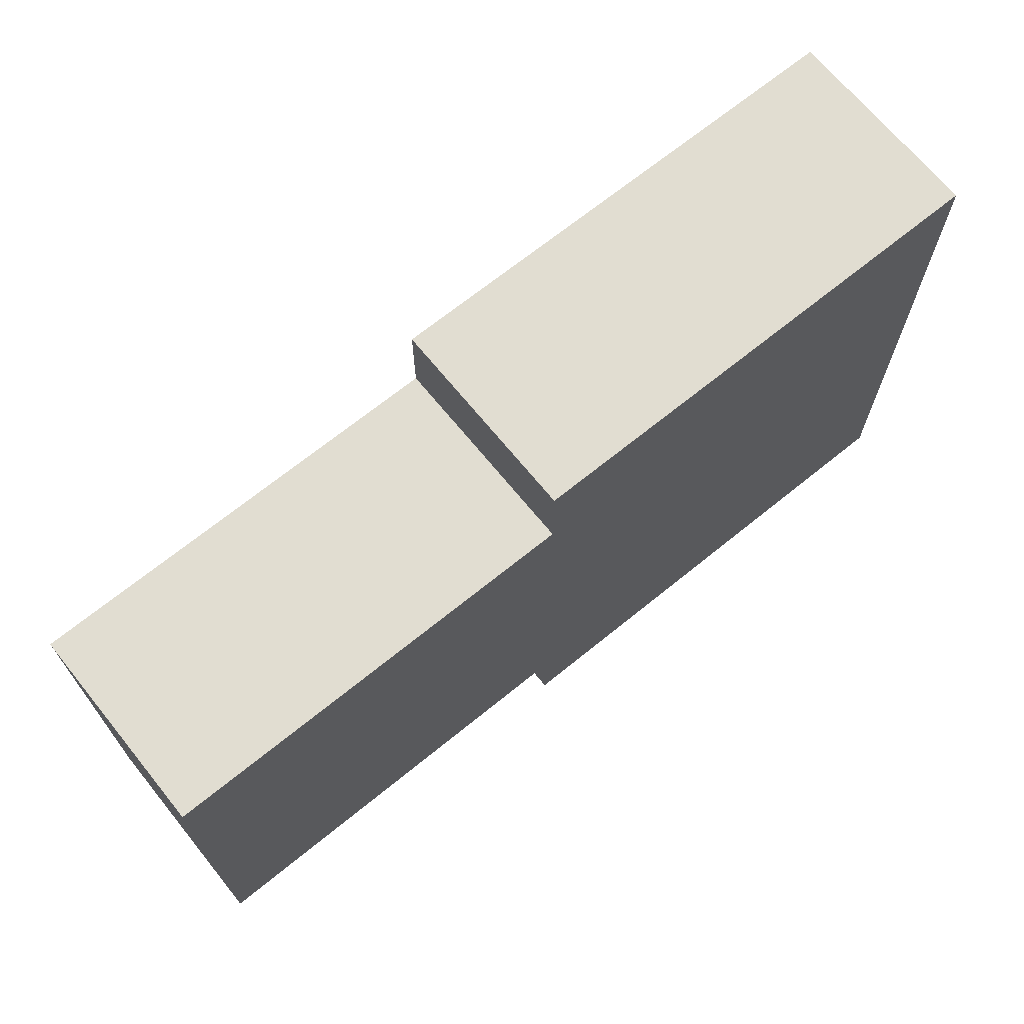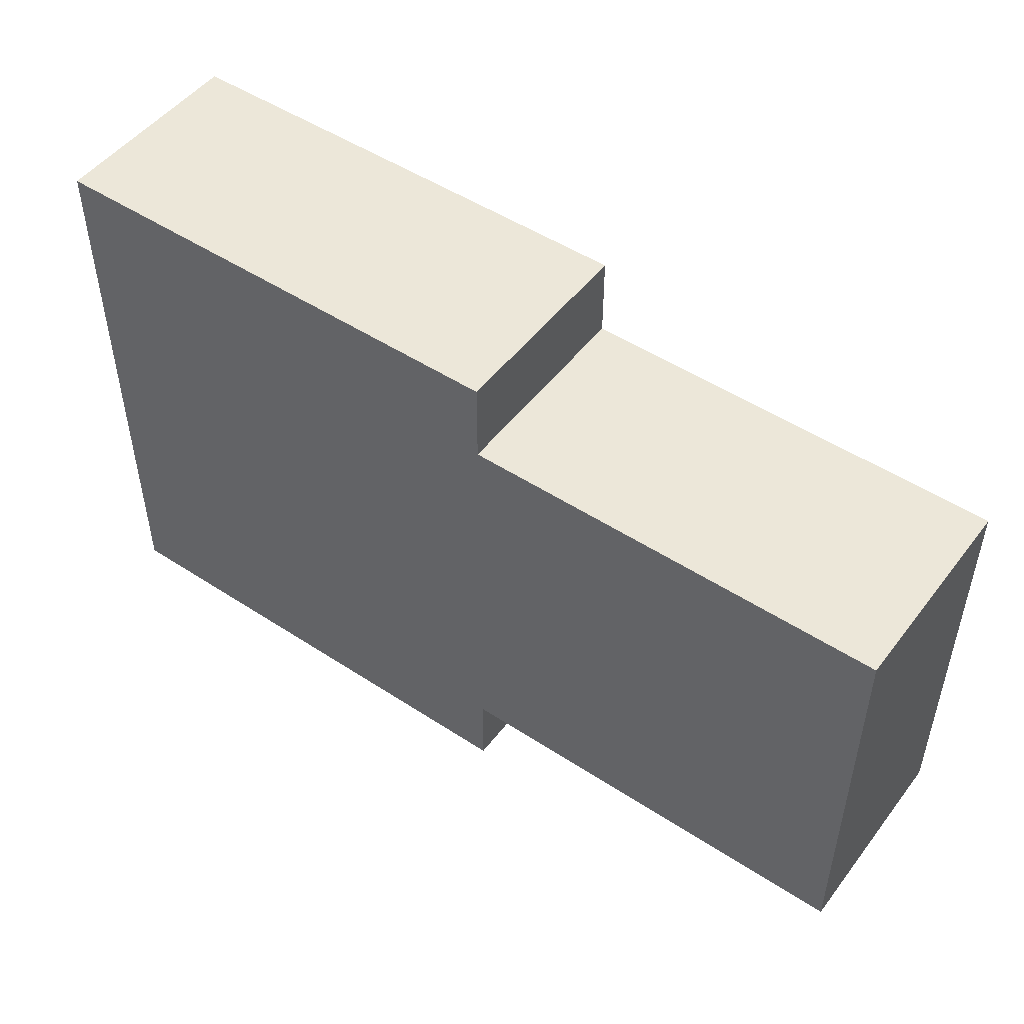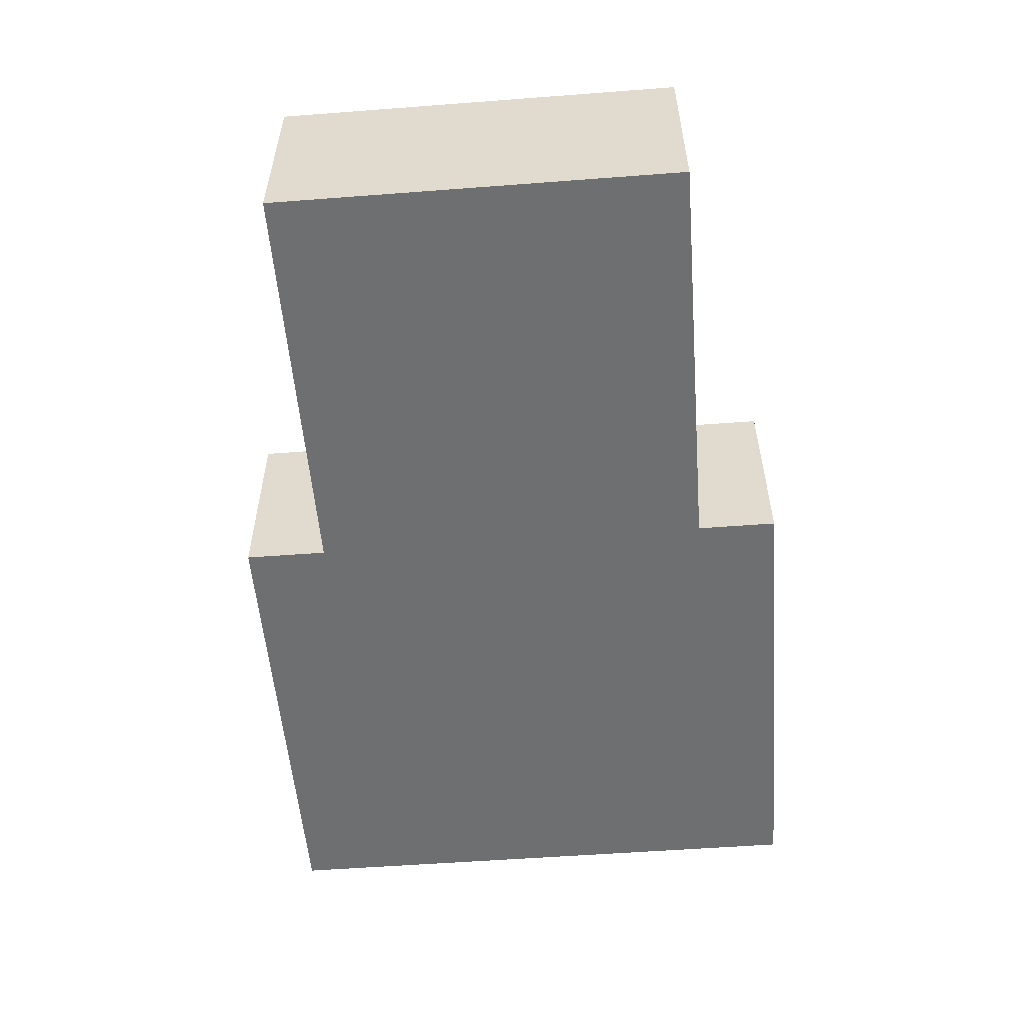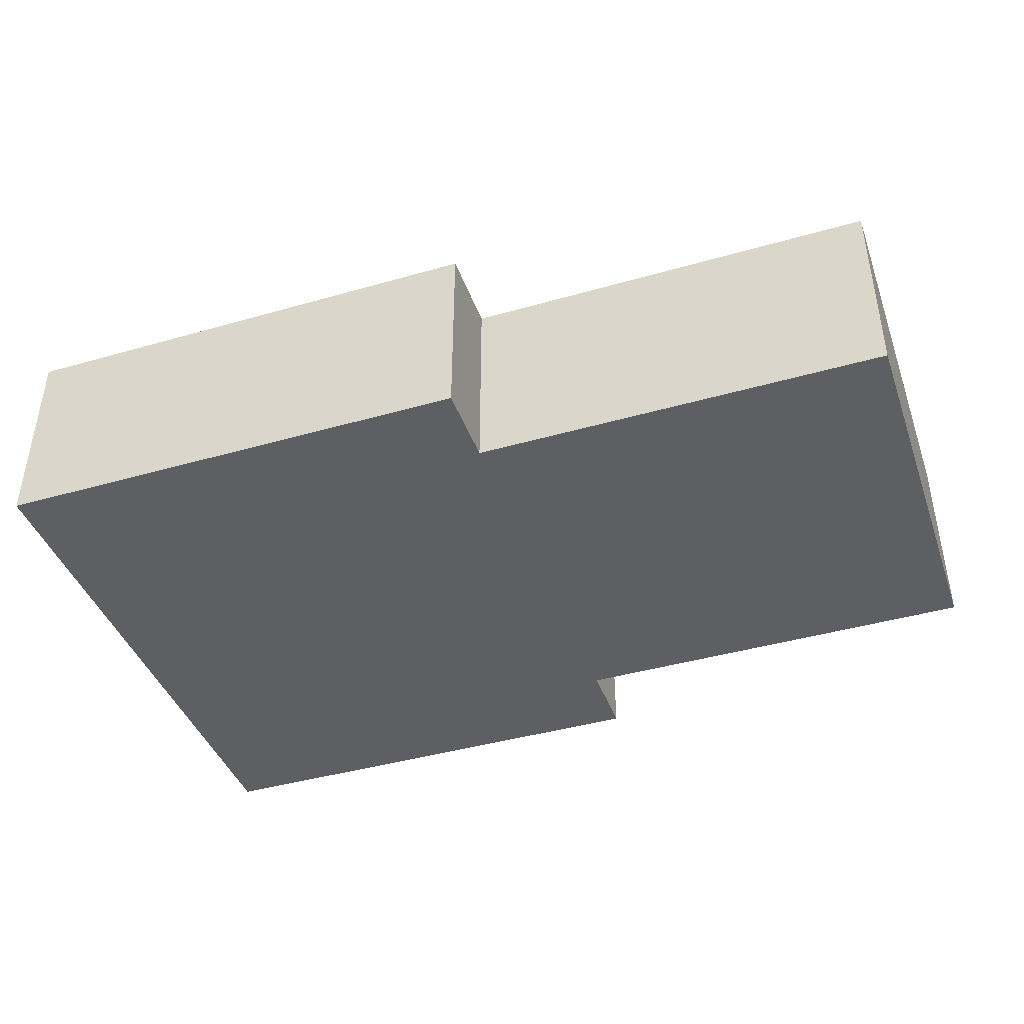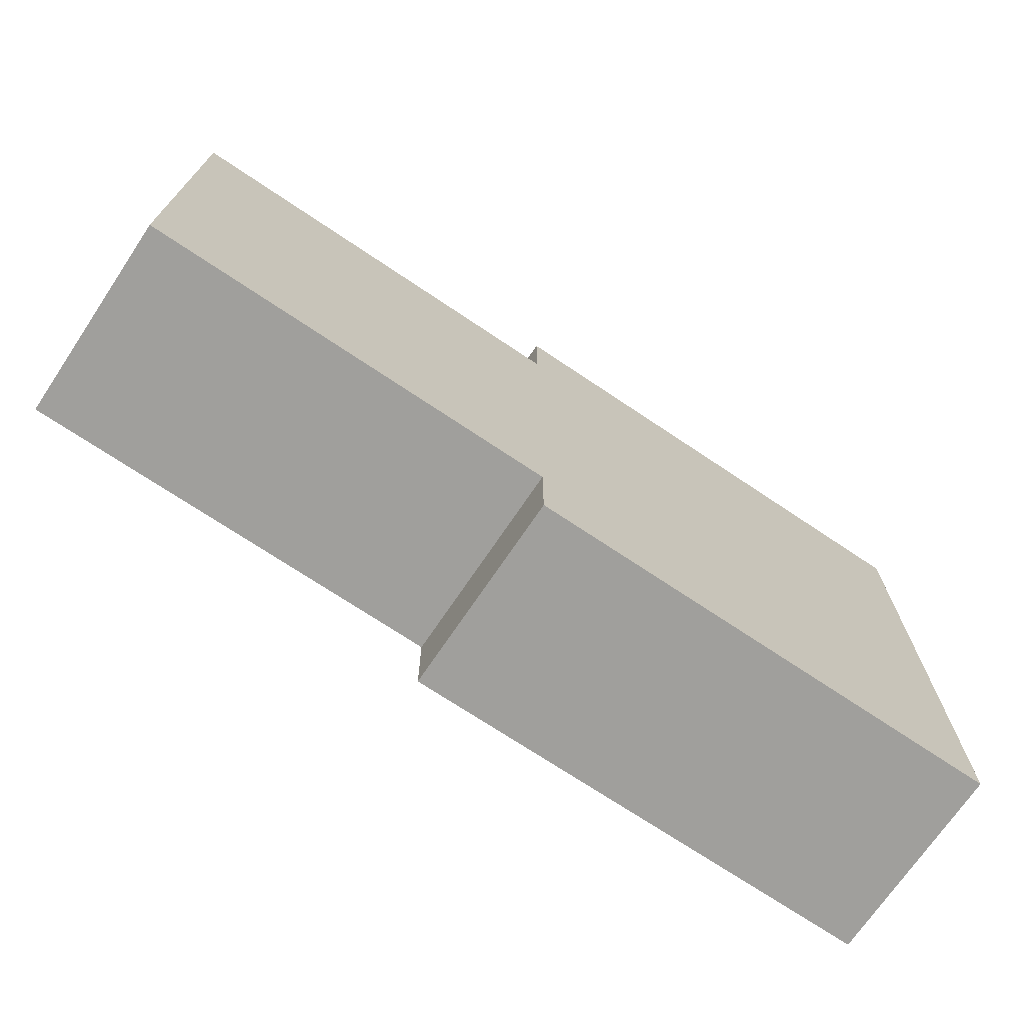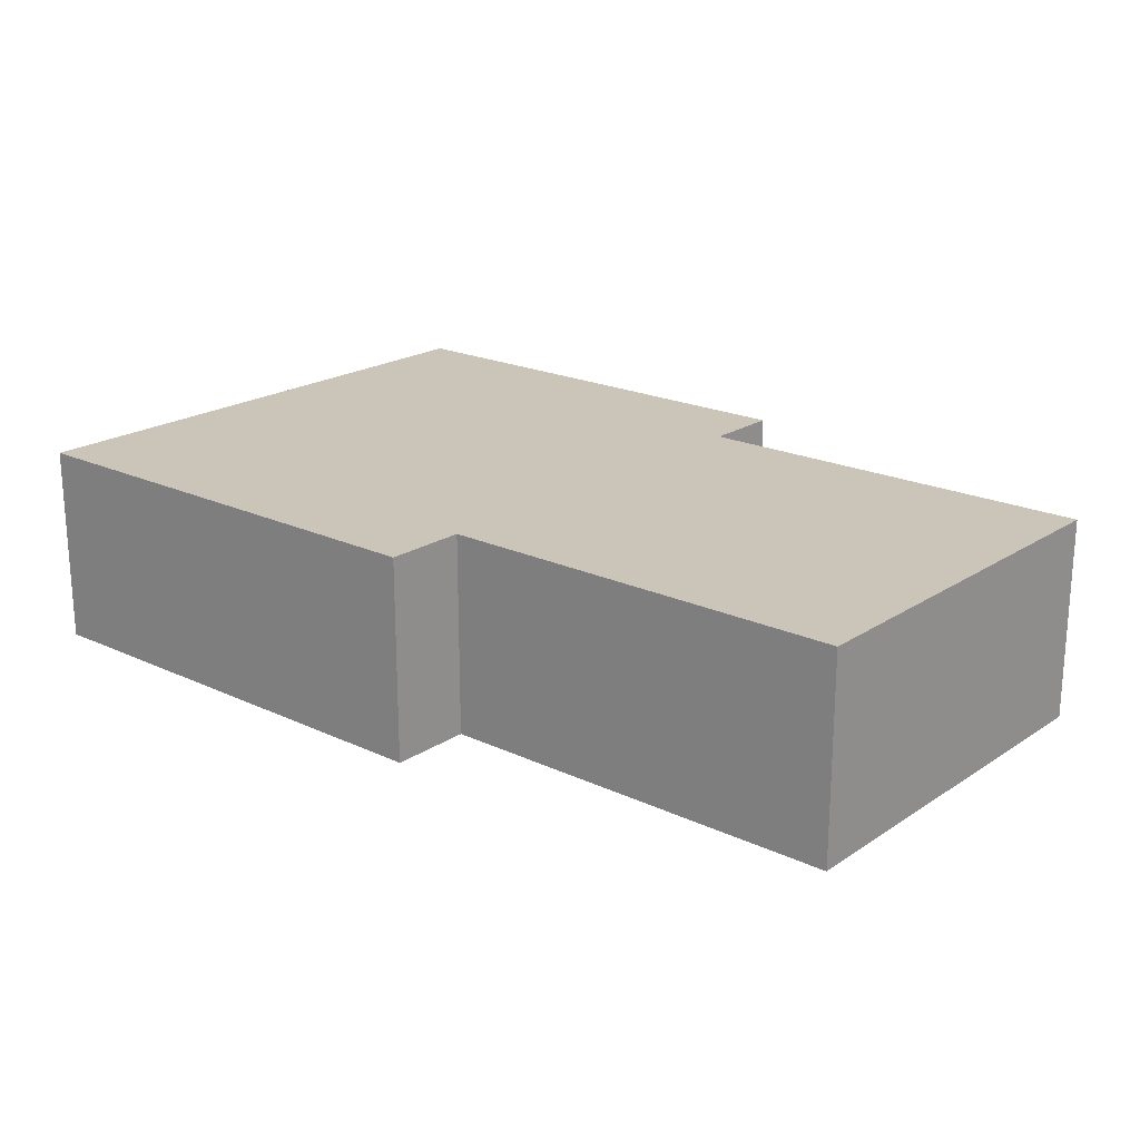
<metadata>
{"format":"obj","ext":"obj","renderer":"f3d","projection":"perspective","resolution":1024,"background":"white","views":[{"elev":68.7,"azim":140.9,"up":"+Z"},{"elev":49.6,"azim":35.9,"up":"+Z"},{"elev":-54.5,"azim":94.6,"up":"+Y"},{"elev":-42.0,"azim":19.0,"up":"+Y"},{"elev":-71.2,"azim":146.1,"up":"+Z"},{"elev":20.5,"azim":40.3,"up":"+Y"}]}
</metadata>
<code>
o StarterRoomTriggerMesh
v 5.802 -0.08118 4.867
v 5.802 4.779 4.867
v 5.802 -0.08118 -4.867
v 5.802 4.779 -4.867
v 15.8 -0.08118 4.867
v 15.8 4.779 4.867
v 15.8 -0.08118 -4.867
v 15.8 4.779 -4.867
v -5.848 -0.08118 -4.867
v -5.848 -0.08118 4.867
v -5.848 4.779 4.867
v -5.848 4.779 -4.867
v 5.802 -0.08118 6.851
v 5.802 4.779 6.851
v -5.848 -0.08118 6.851
v -5.848 4.779 6.851
v 5.802 4.779 -6.792
v 5.802 -0.08118 -6.792
v -5.848 4.779 -6.792
v -5.848 -0.08118 -6.792
f 9 18 3
f 4 7 3
f 8 5 7
f 6 1 5
f 7 1 3
f 4 6 8
f 11 9 10
f 11 14 2
f 4 11 2
f 1 9 3
f 14 15 13
f 2 13 1
f 1 15 10
f 10 16 11
f 18 19 17
f 3 17 4
f 4 19 12
f 12 20 9
f 9 20 18
f 4 8 7
f 8 6 5
f 6 2 1
f 7 5 1
f 4 2 6
f 11 12 9
f 11 16 14
f 4 12 11
f 1 10 9
f 14 16 15
f 2 14 13
f 1 13 15
f 10 15 16
f 18 20 19
f 3 18 17
f 4 17 19
f 12 19 20

</code>
